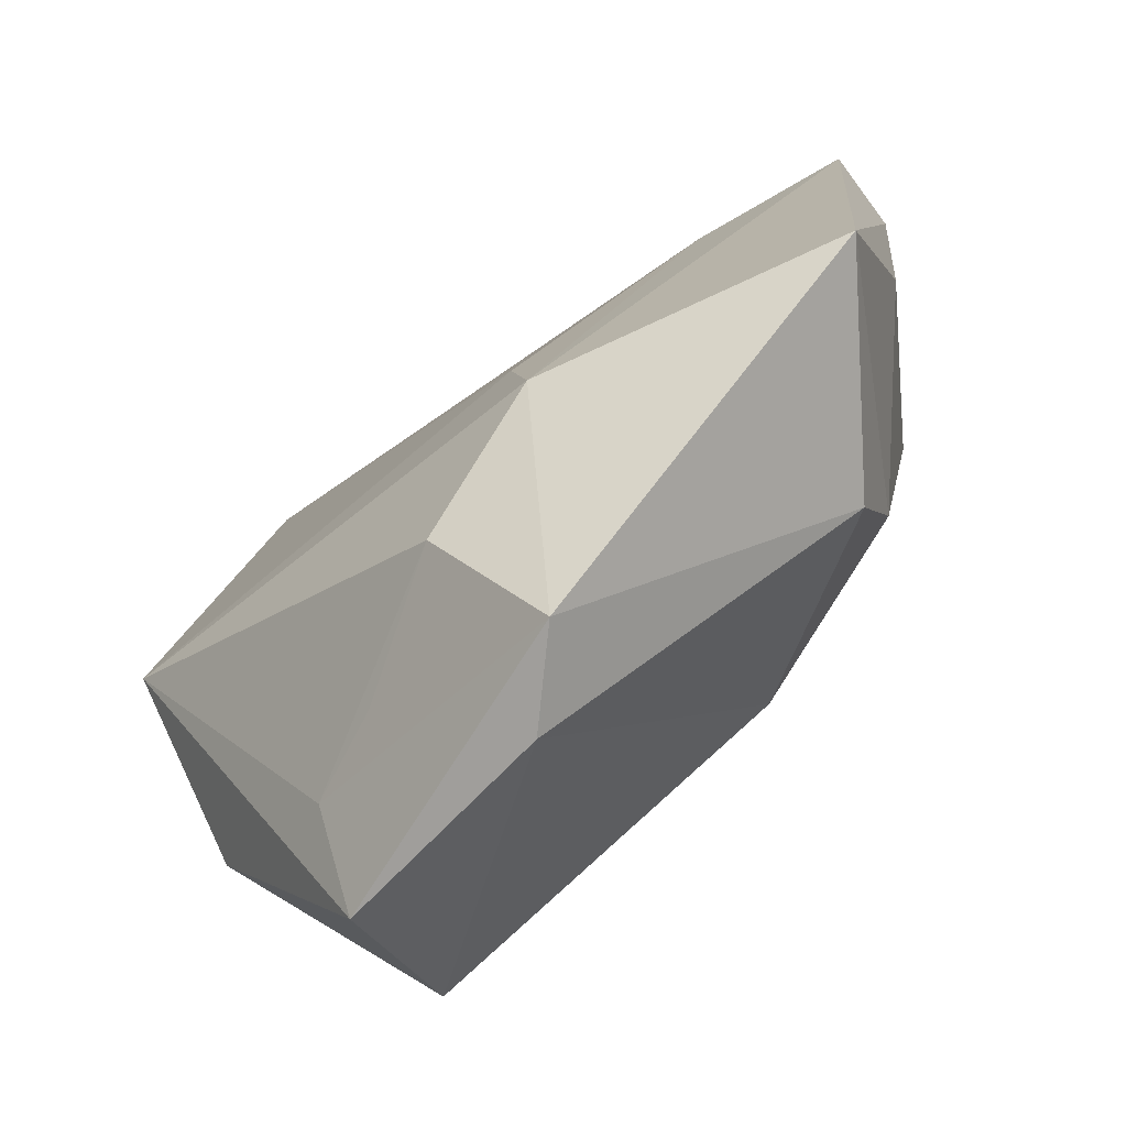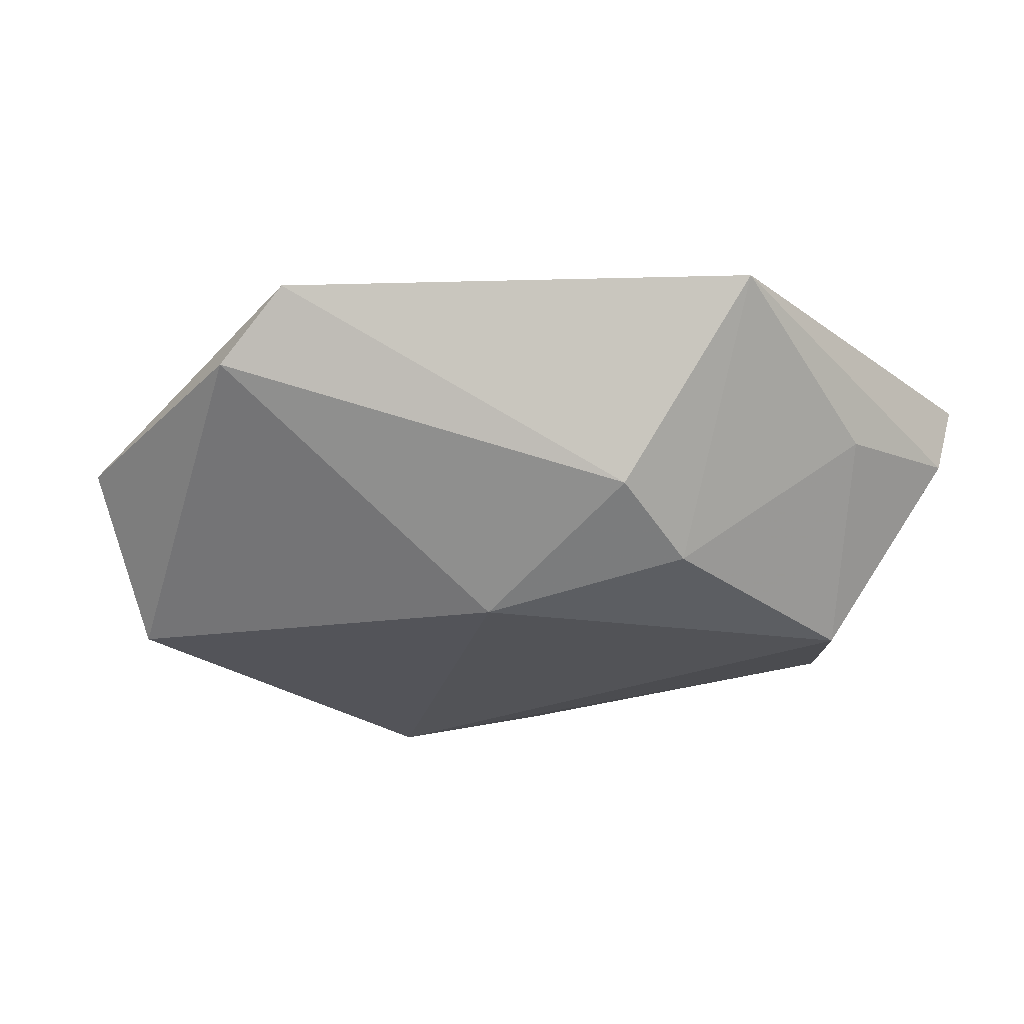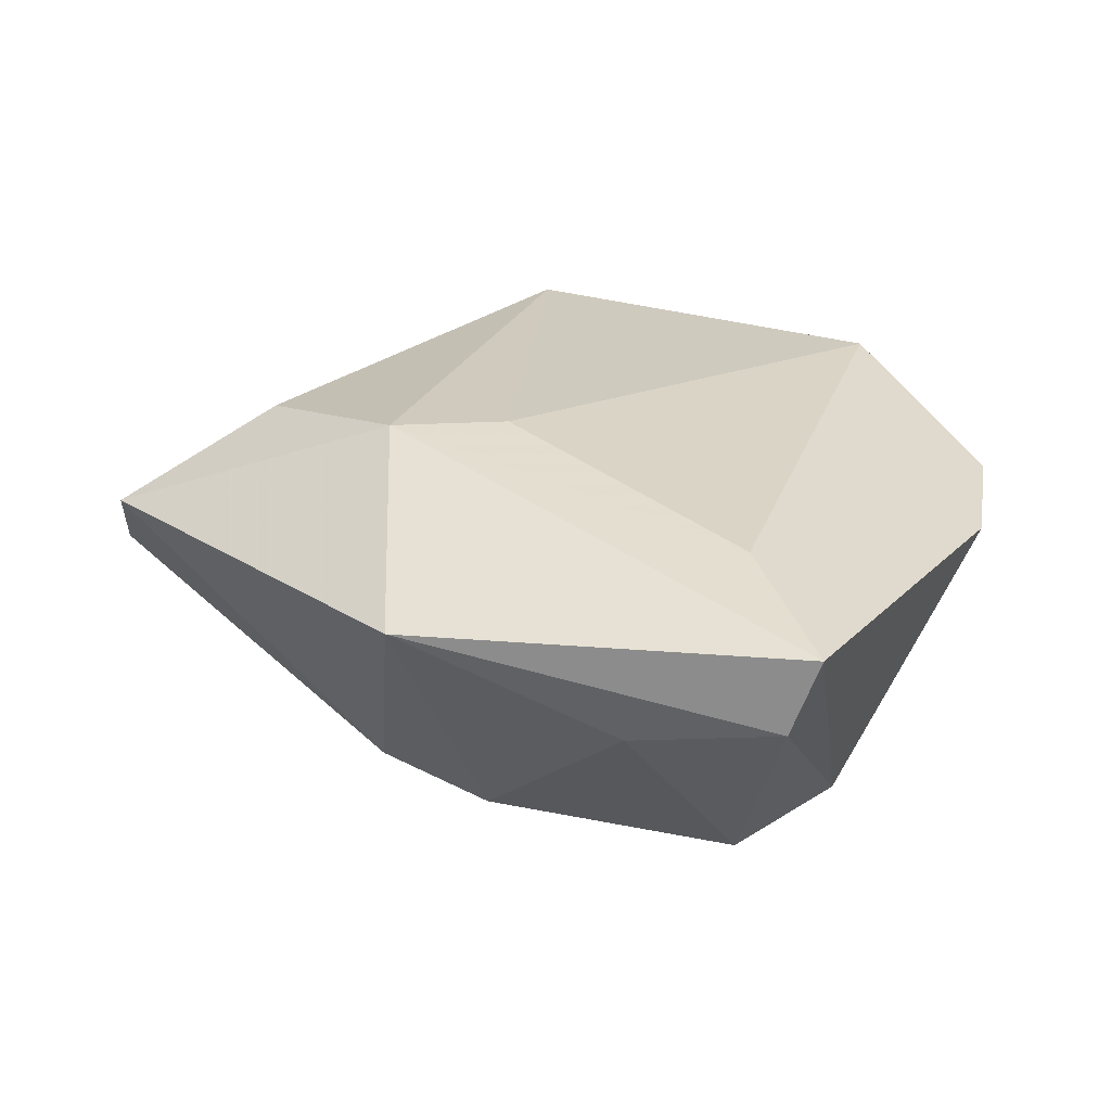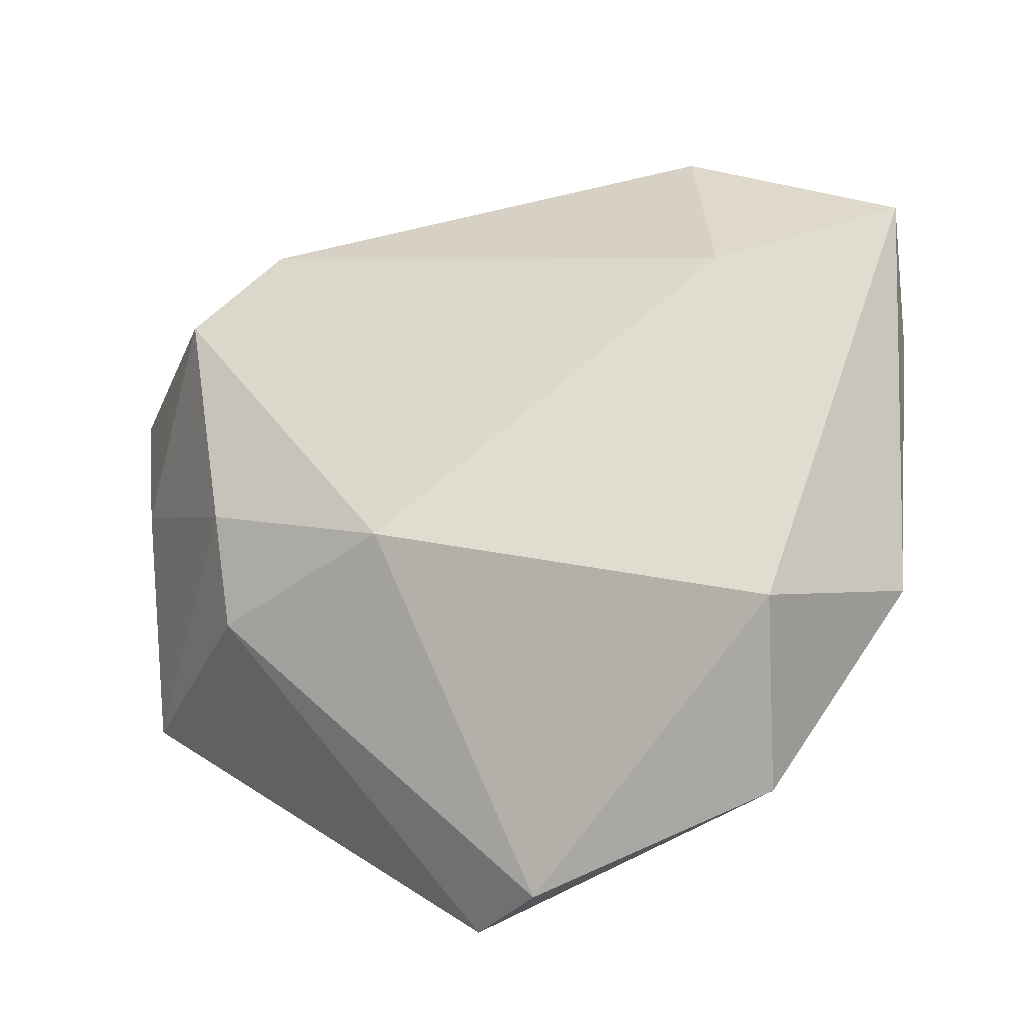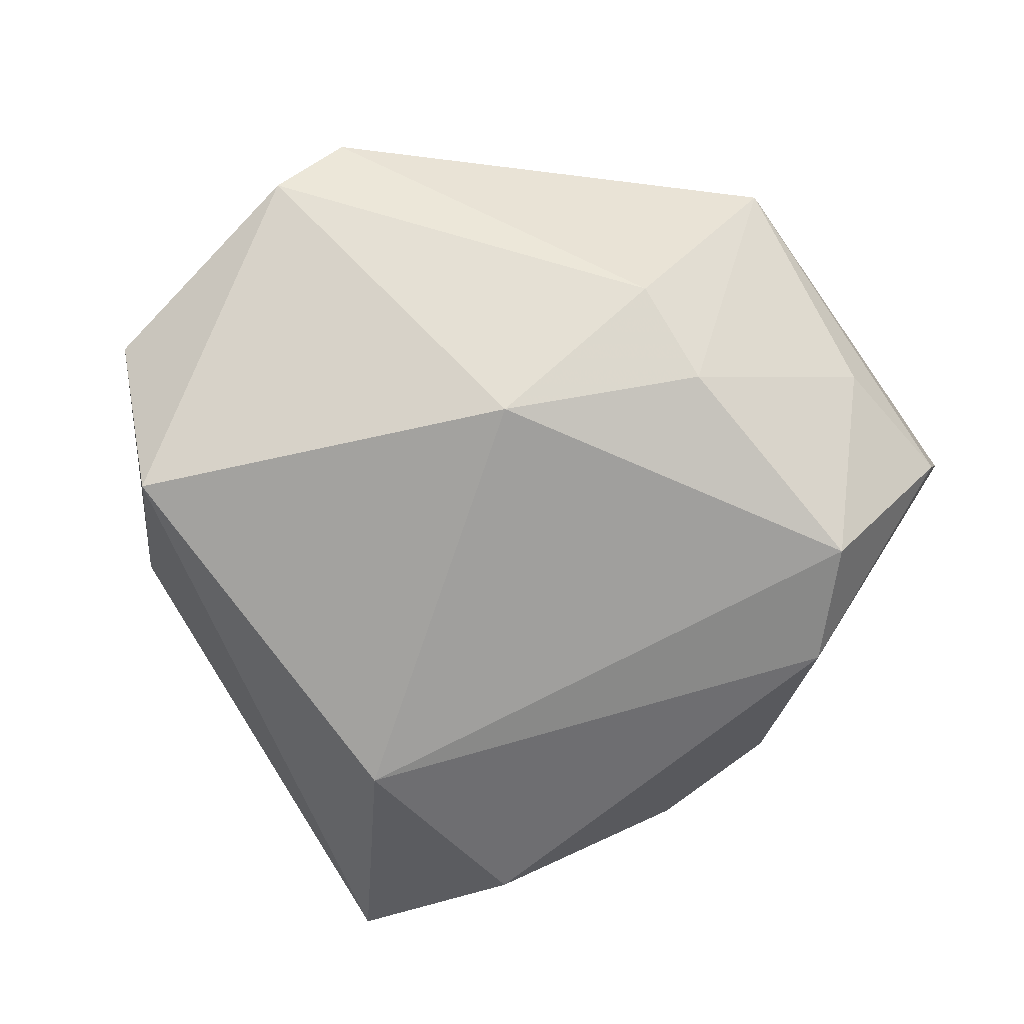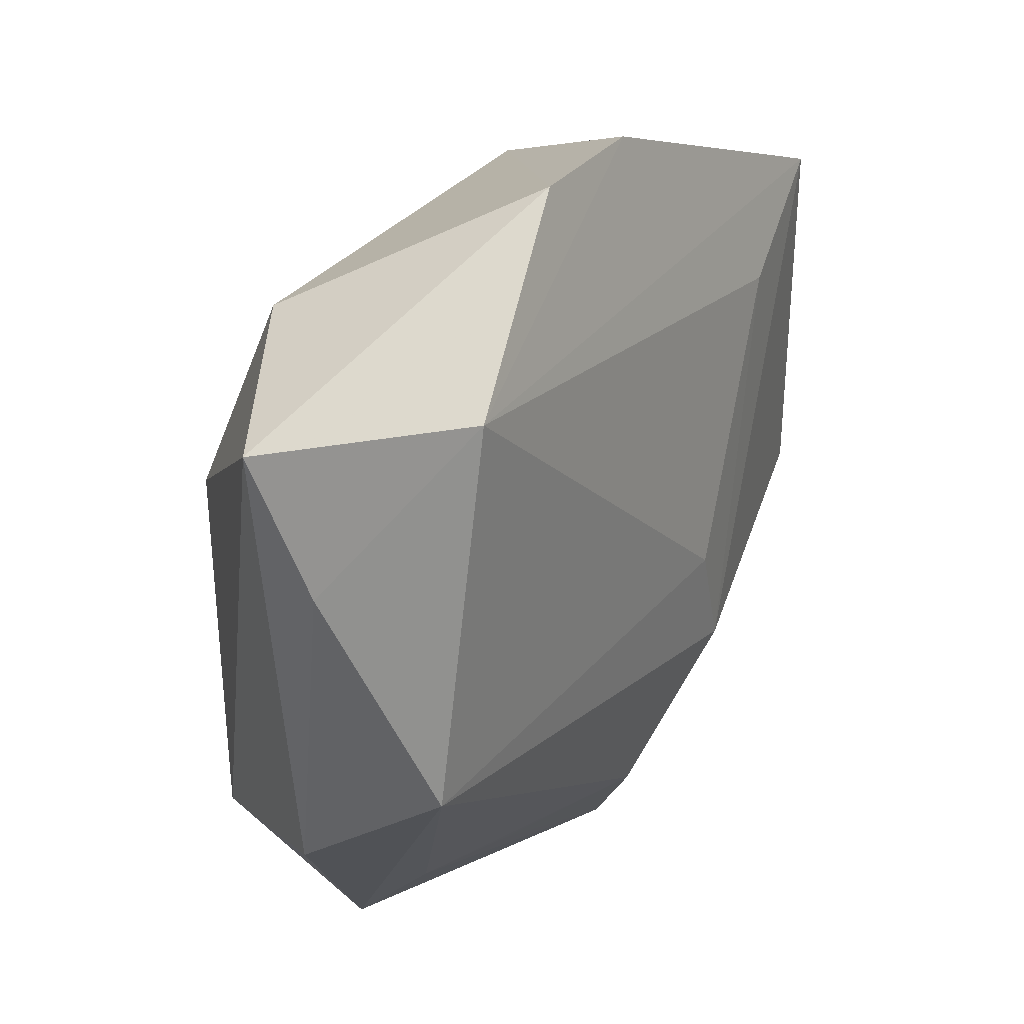
<metadata>
{"format":"obj","ext":"obj","renderer":"f3d","projection":"perspective","resolution":1024,"background":"white","views":[{"elev":-72.3,"azim":40.4,"up":"+Y"},{"elev":-23.3,"azim":38.1,"up":"+Z"},{"elev":23.0,"azim":91.1,"up":"+Z"},{"elev":-37.9,"azim":-165.0,"up":"+Y"},{"elev":-72.1,"azim":32.4,"up":"+Z"},{"elev":38.6,"azim":-56.1,"up":"+Y"}]}
</metadata>
<code>
v 0.04789 0.02018 0.0008617
v -0.0432 0.03517 0.001965
v 0.02565 0.027 -0.01639
v 0.04644 -0.01724 0.01034
v -0.02541 0.03328 0.01546
v 0.008372 -0.04893 0.008282
v -0.02745 -0.03178 -0.01821
v -0.0217 0.03421 -0.0117
v 0.01167 -0.01806 -0.01994
v 0.03111 -0.008694 -0.01552
v 0.03231 0.01715 0.01285
v -0.0387 -0.01948 0.001629
v 0.01493 -0.01913 0.01941
v -0.01246 -0.03568 0.008669
v 0.04555 0.004991 -0.0009555
v -0.0249 0.01139 -0.01977
v 0.001113 -0.03278 0.0166
v -0.04187 0.02037 0.00783
v 0.01231 -0.007 0.01897
v -0.03733 -0.004049 0.01835
v 0.0115 0.04299 0.00708
v -0.02428 -0.04389 -0.002962
v 0.0007472 -0.04983 0.001024
v -0.02205 -0.0353 0.004731
v 0.04835 0.02315 0.008826
v 0.03449 0.01647 -0.01848
v -0.003743 0.04521 0.008324
v 0.03094 -0.01918 -0.01014
f 23 7 9
f 9 28 23
f 23 28 6
f 11 25 5
f 11 13 25
f 25 13 4
f 4 13 6
f 6 28 4
f 6 13 17
f 13 20 17
f 7 23 22
f 22 23 6
f 10 28 9
f 9 26 10
f 10 4 28
f 8 27 3
f 19 11 5
f 13 11 19
f 5 20 19
f 19 20 13
f 25 4 1
f 1 3 25
f 26 3 1
f 8 3 16
f 9 7 16
f 16 26 9
f 16 3 26
f 2 16 7
f 8 16 2
f 5 27 2
f 2 27 8
f 7 22 12
f 12 22 20
f 12 2 7
f 24 17 20
f 20 22 24
f 24 22 6
f 25 3 21
f 21 3 27
f 5 25 21
f 21 27 5
f 26 1 15
f 15 1 4
f 15 10 26
f 4 10 15
f 18 12 20
f 2 12 18
f 18 20 5
f 5 2 18
f 6 17 14
f 14 24 6
f 17 24 14

</code>
